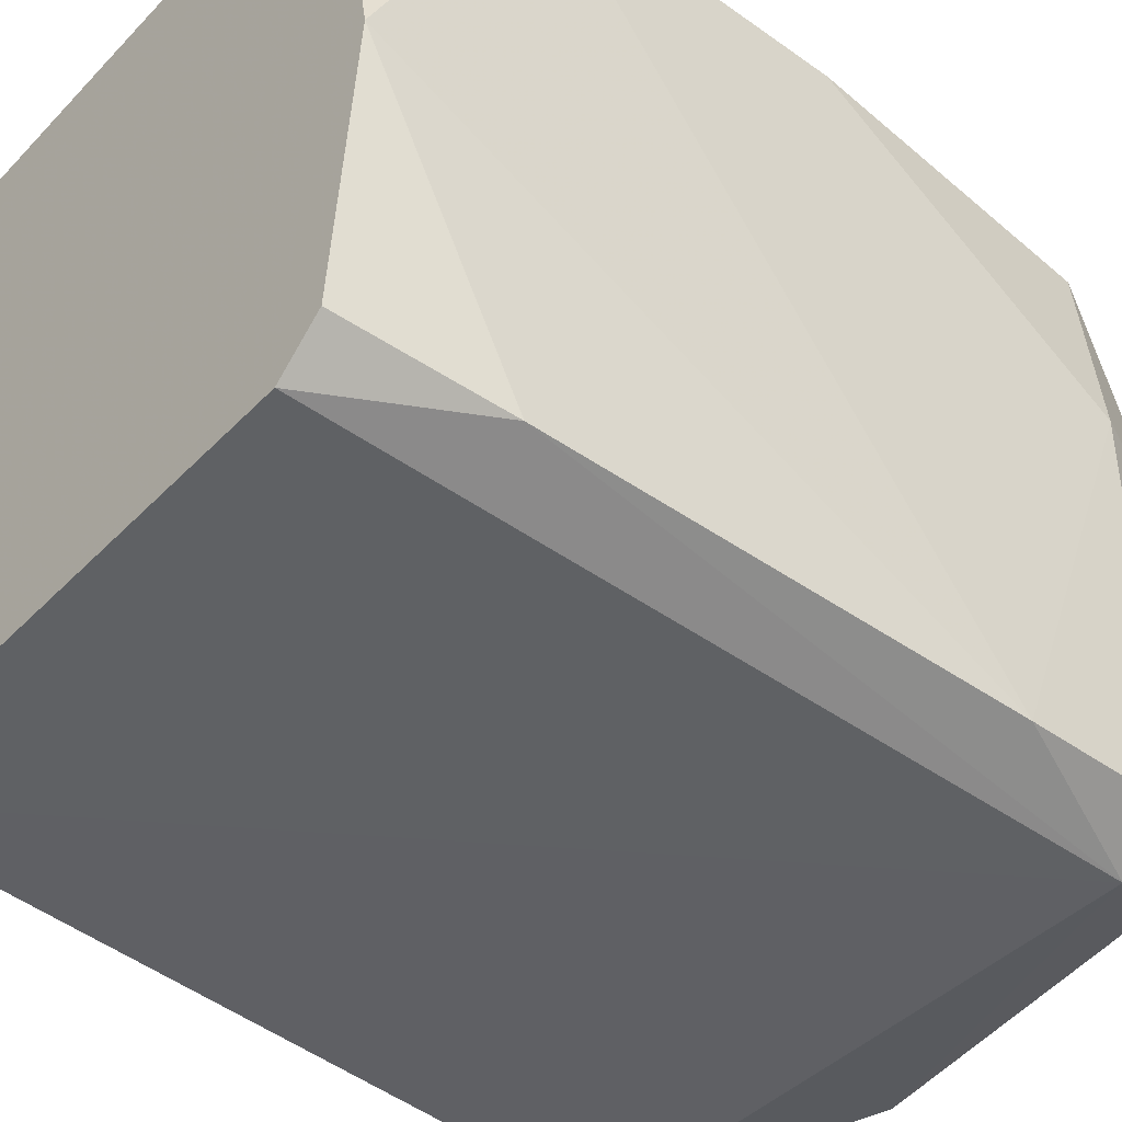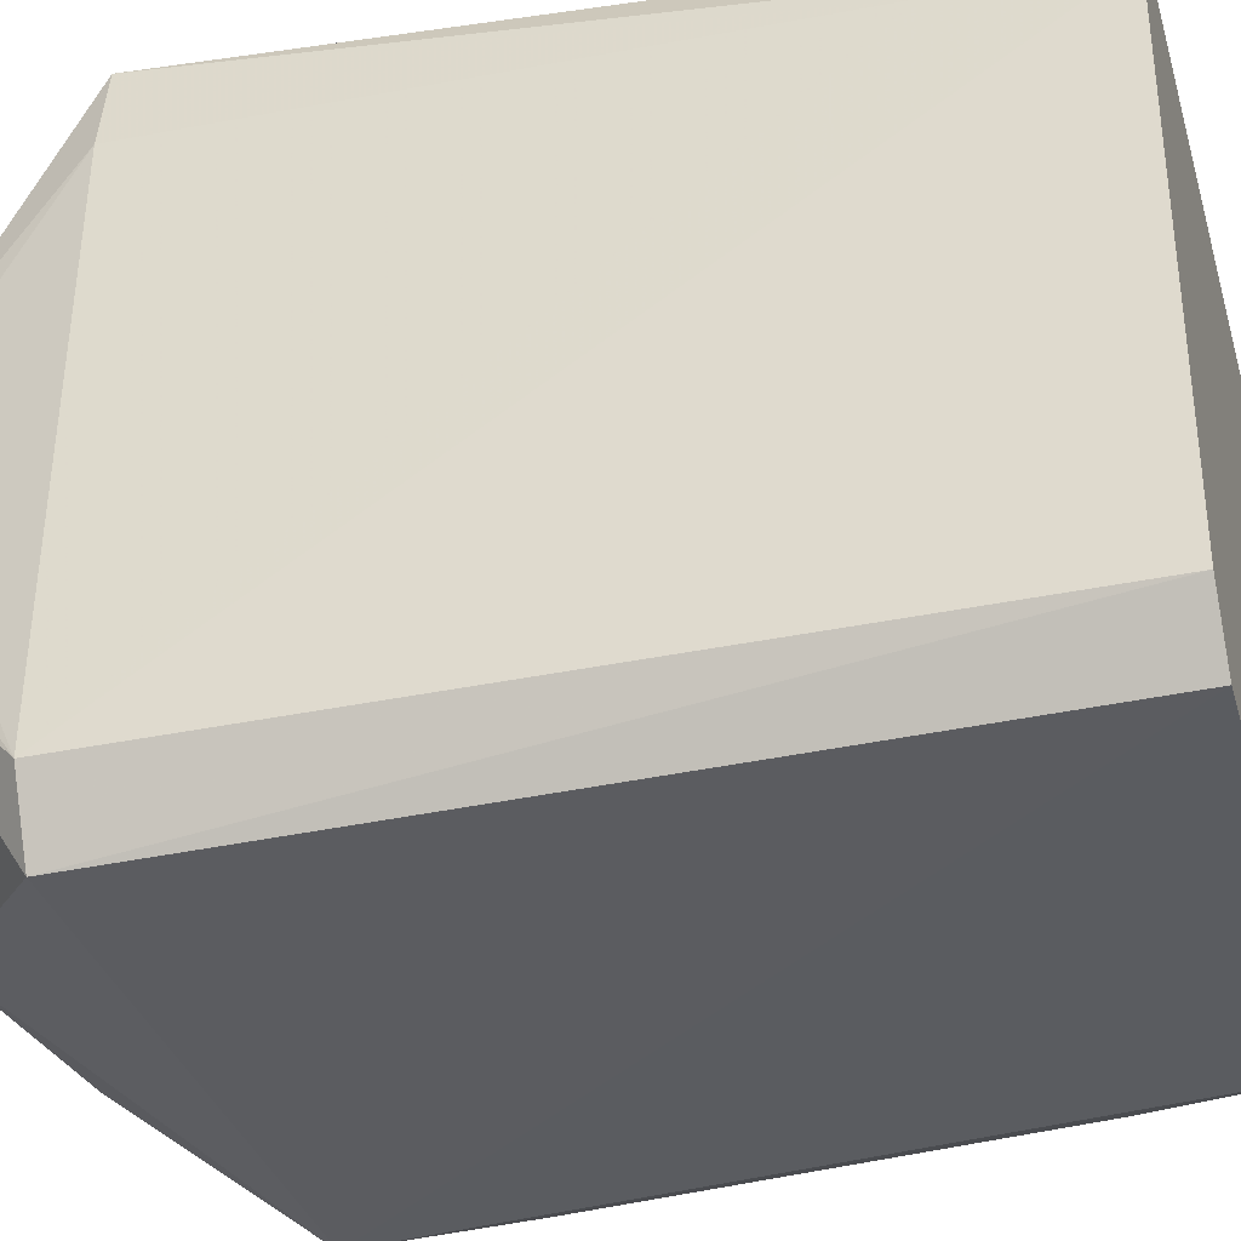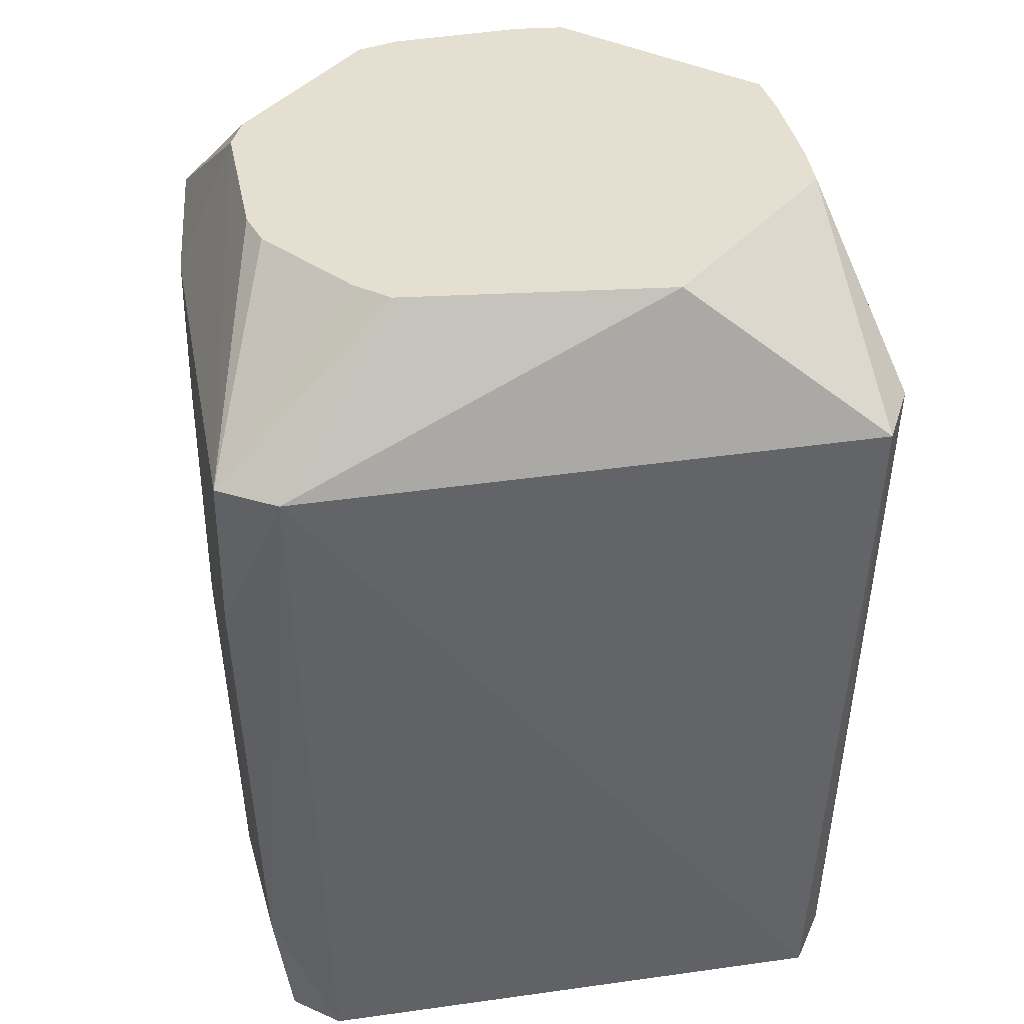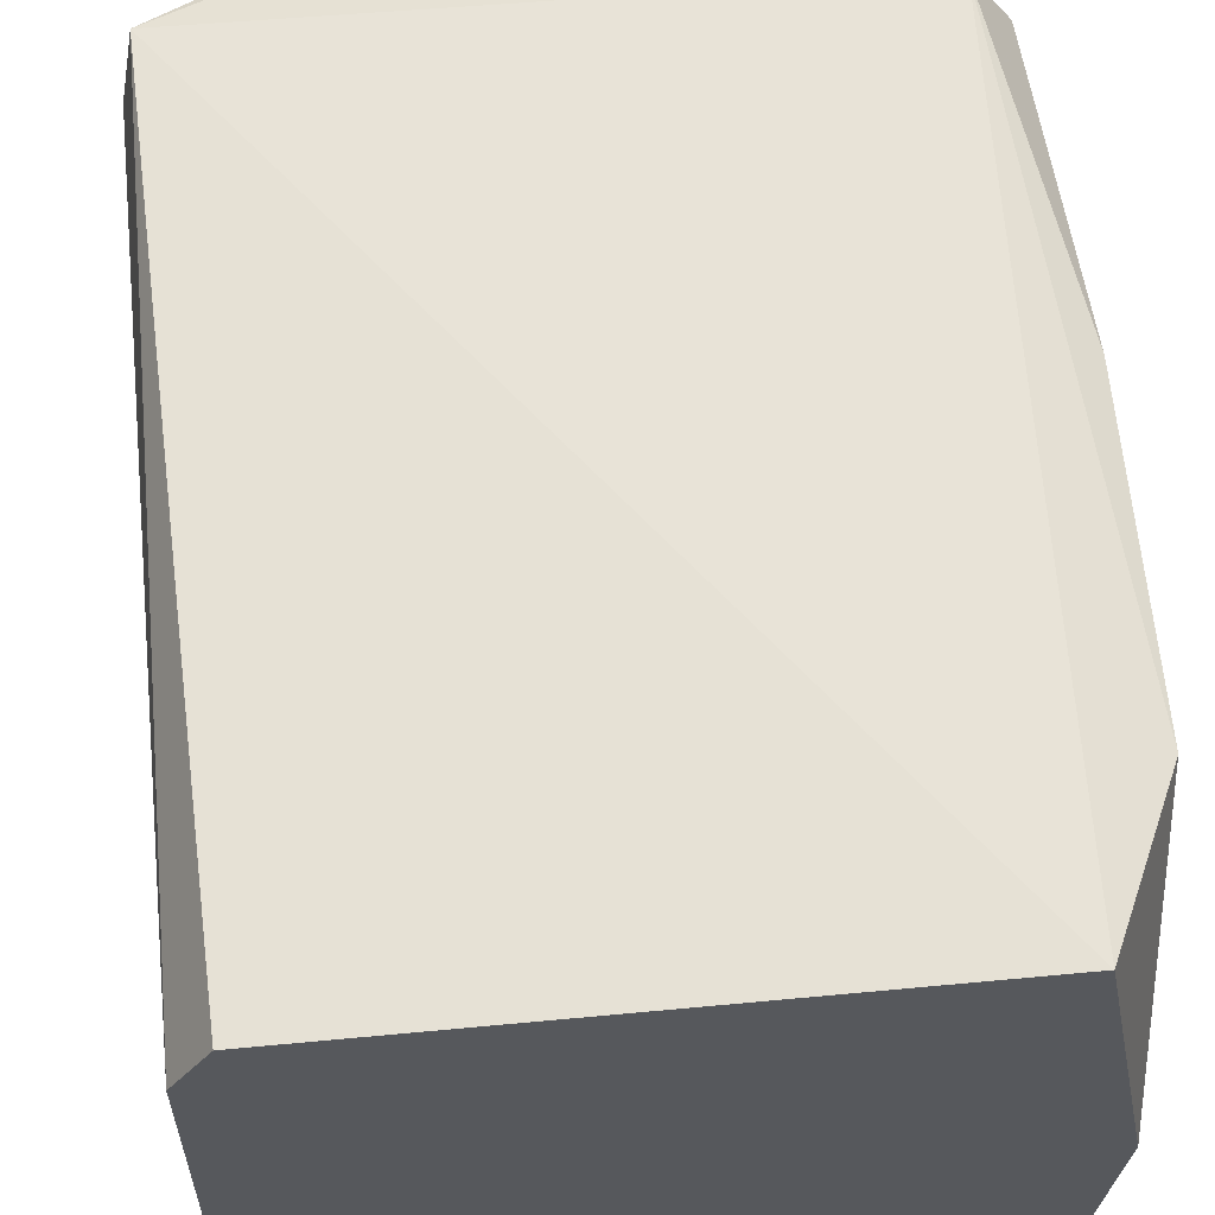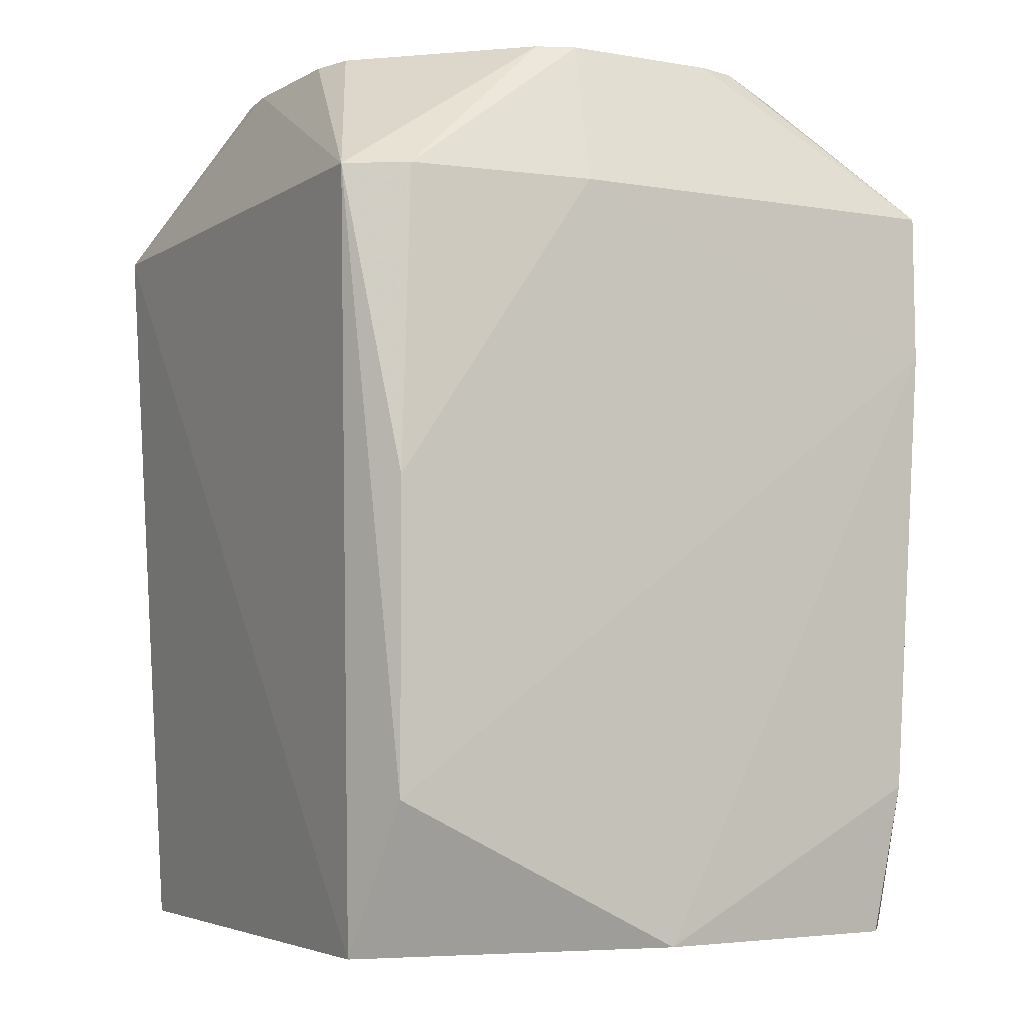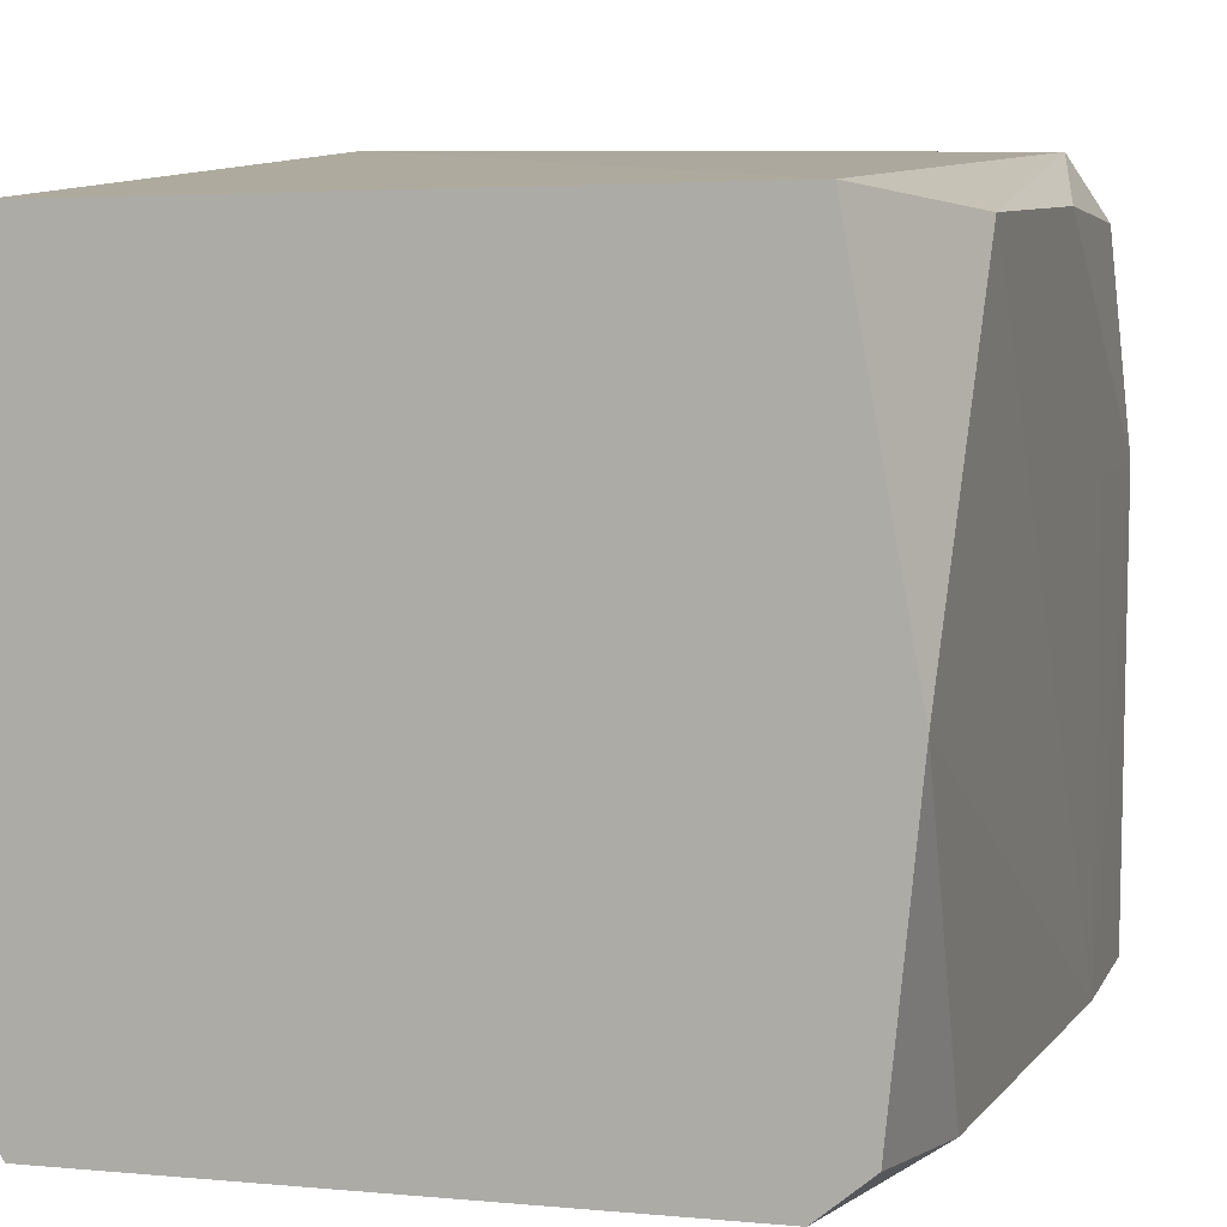
<metadata>
{"format":"obj","ext":"obj","renderer":"f3d","projection":"perspective","resolution":1024,"background":"white","views":[{"elev":-43.2,"azim":-130.2,"up":"+Y"},{"elev":-34.4,"azim":105.8,"up":"+Y"},{"elev":37.4,"azim":-10.7,"up":"+Z"},{"elev":61.1,"azim":175.1,"up":"+Y"},{"elev":-4.6,"azim":-118.6,"up":"+Z"},{"elev":7.5,"azim":-163.5,"up":"+Y"}]}
</metadata>
<code>
v 0.05255 0.04243 -0.07677
v 0.04666 0.05249 -0.07677
v -0.04561 0.05478 -0.07677
v -0.04706 0.04126 -0.07677
v -0.04716 0.00656 -0.07677
v -0.05557 1.301e-05 -0.07677
v -0.05118 -0.04535 -0.07677
v -0.04347 -0.0518 -0.07677
v 0.04692 -0.05273 -0.07677
v 0.05328 -0.04293 -0.07677
v 0.05299 0.04275 -0.05126
v -0.05702 0.05121 -0.05126
v -0.05435 -0.04852 -0.05126
v -0.05704 0.05123 -0.0002411
v -0.05729 0.01674 0.02527
v -0.05721 -0.05138 0.02527
v 0.05467 0.04396 0.05078
v 0.05211 0.05794 0.05078
v -0.04776 0.05773 0.05078
v -0.05403 0.04822 0.05078
v -0.0573 0.01674 0.05078
v -0.05704 -0.05121 0.05078
v -0.04743 -0.05726 0.05078
v 0.05111 -0.05692 0.05078
v 0.057 -0.04563 0.05078
v 0.04885 1.301e-05 0.07628
v 0.04885 0.008672 0.07628
v 0.04817 0.01756 0.07628
v 0.01811 0.04698 0.07628
v 0.009742 0.04792 0.07628
v -0.01323 0.04678 0.07628
v -0.02033 0.04467 0.07628
v -0.04415 0.01954 0.07628
v -0.04672 0.0133 0.07628
v -0.04661 1.301e-05 0.07628
v -0.04651 -0.01321 0.07628
v -0.04472 -0.01981 0.07628
v -0.04064 -0.02528 0.07628
v -0.03231 -0.03645 0.07628
v -0.02685 -0.04125 0.07628
v 0.008967 -0.04551 0.07628
v 0.01791 -0.04657 0.07628
v 0.04819 -0.01754 0.07628
v 0.04885 -0.008646 0.07628
f 18 3 19
f 8 9 23
f 2 3 18
f 28 17 18
f 10 9 8
f 8 5 10
f 24 23 9
f 24 10 25
f 9 10 24
f 11 17 25
f 18 17 11
f 18 19 30
f 25 17 27
f 17 28 27
f 28 30 27
f 6 4 5
f 3 4 6
f 22 16 23
f 21 16 22
f 3 2 1
f 1 4 3
f 1 2 18
f 18 11 1
f 1 11 25
f 25 10 1
f 29 28 18
f 18 30 29
f 29 30 28
f 19 20 33
f 25 27 26
f 16 6 13
f 8 23 13
f 23 16 13
f 12 6 16
f 3 6 12
f 12 19 3
f 19 33 32
f 34 20 21
f 34 33 20
f 21 22 34
f 34 32 33
f 43 24 25
f 8 13 7
f 7 13 6
f 7 5 8
f 7 6 5
f 15 16 21
f 15 12 16
f 21 20 14
f 14 15 21
f 12 15 14
f 14 20 19
f 19 12 14
f 35 22 36
f 35 34 22
f 32 34 31
f 31 30 19
f 19 32 31
f 25 26 44
f 44 43 25
f 23 24 42
f 24 43 42
f 40 22 23
f 23 42 41
f 41 40 23
f 36 22 37
f 22 40 39
f 38 37 22
f 22 39 38
f 1 10 5
f 5 4 1
f 38 27 30
f 38 35 36
f 38 26 27
f 38 44 26
f 30 31 38
f 34 35 38
f 38 31 34
f 43 44 38
f 38 42 43
f 38 41 42
f 40 41 38
f 36 37 38
f 38 39 40

</code>
